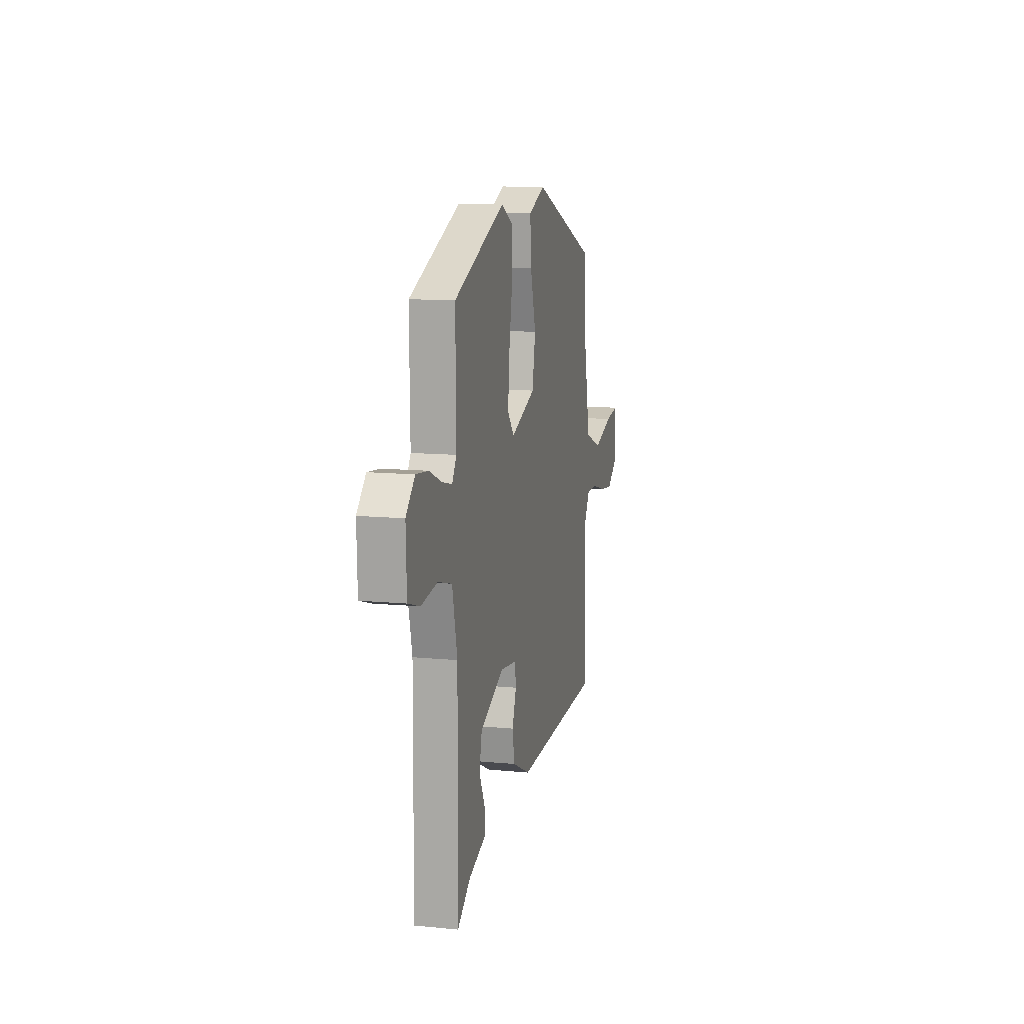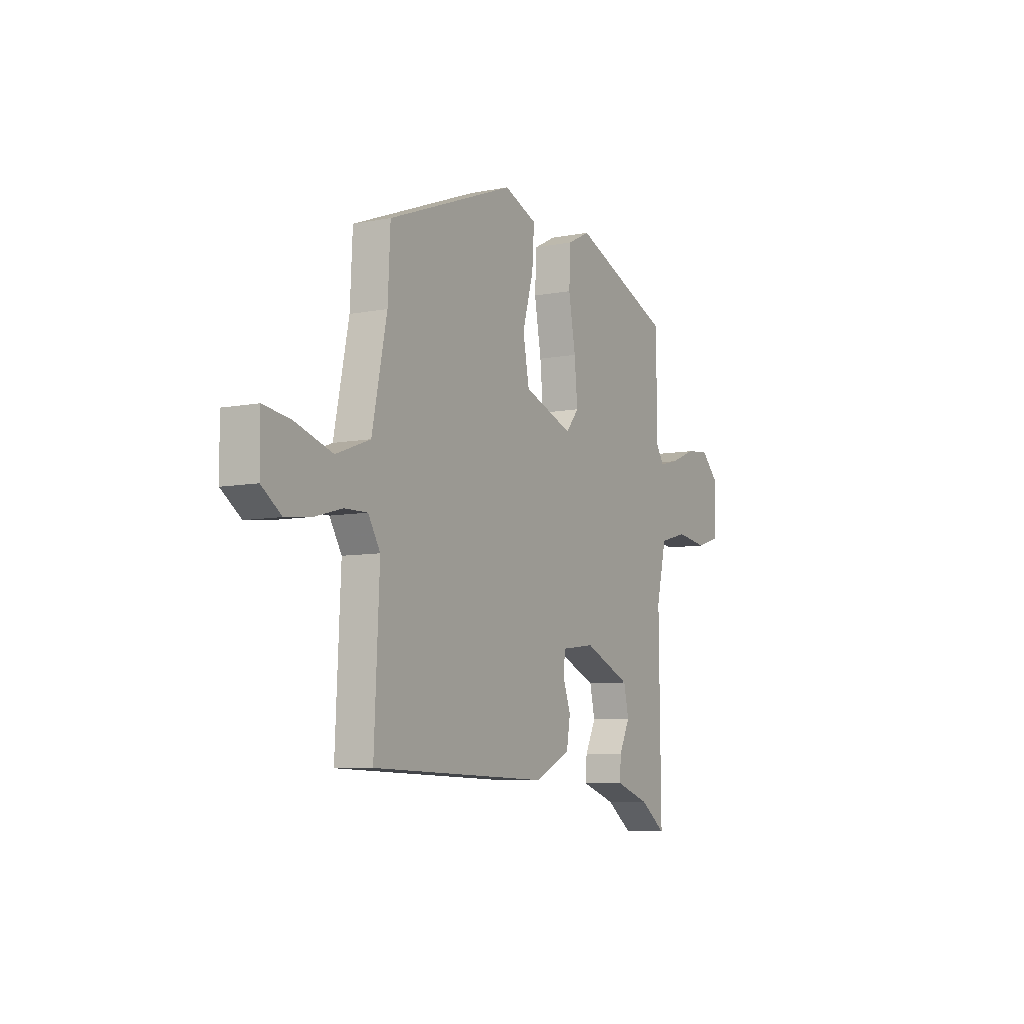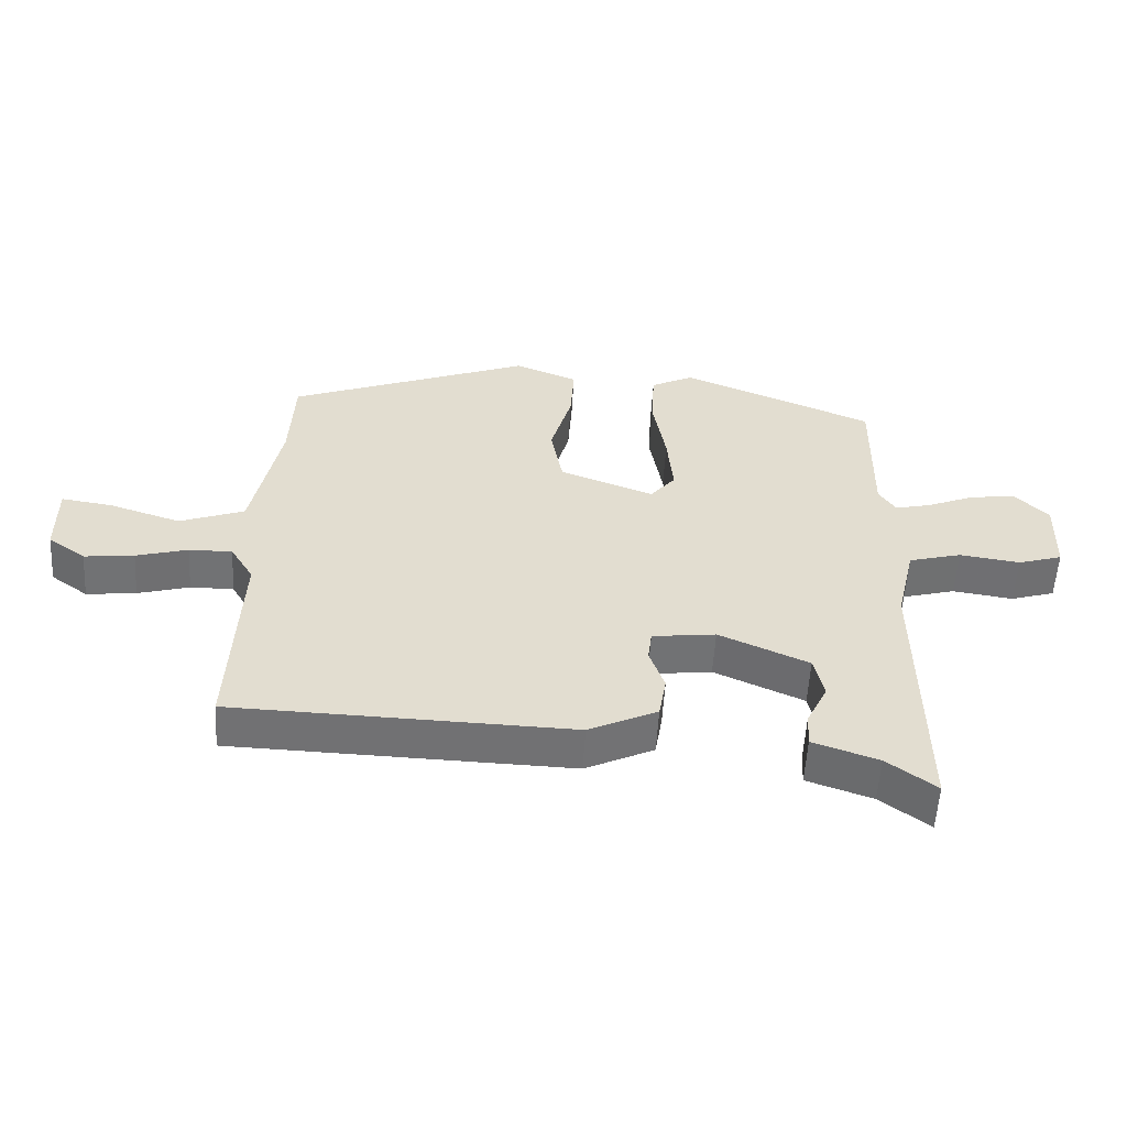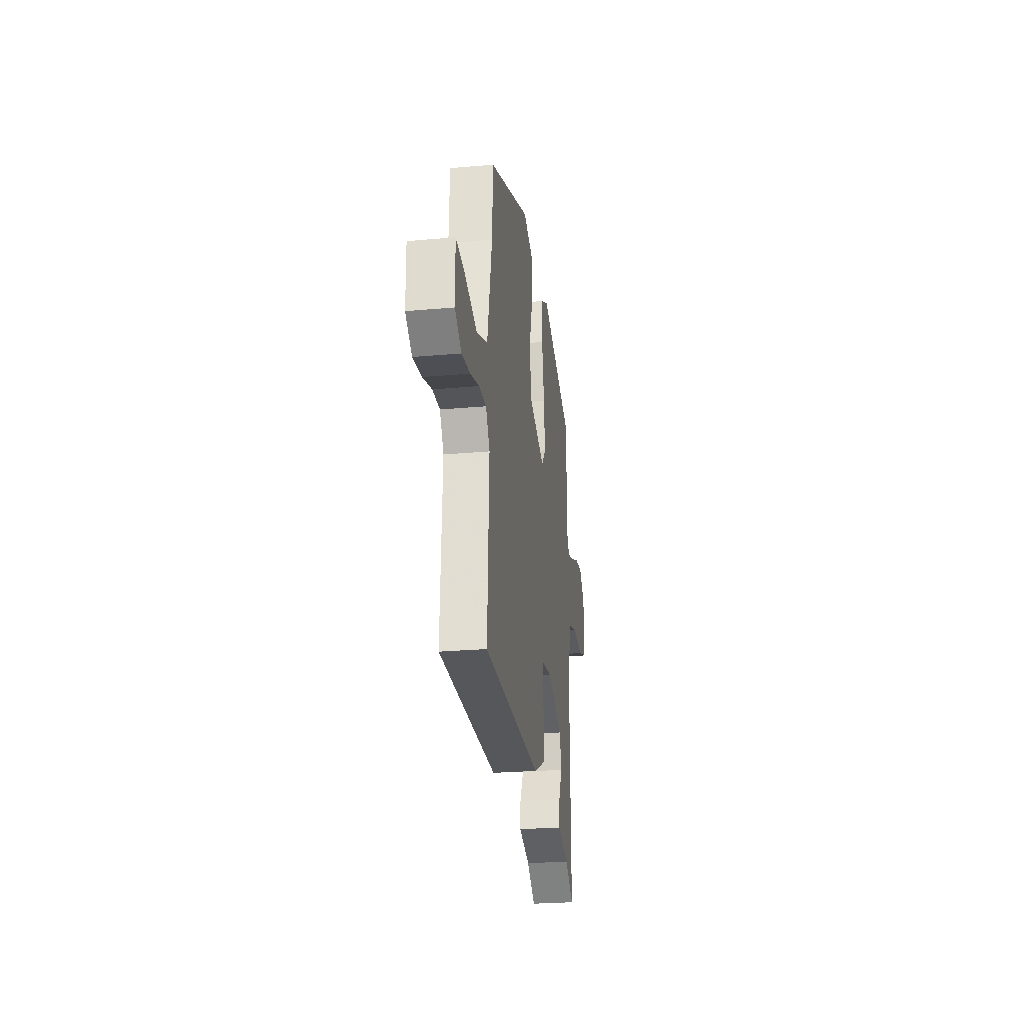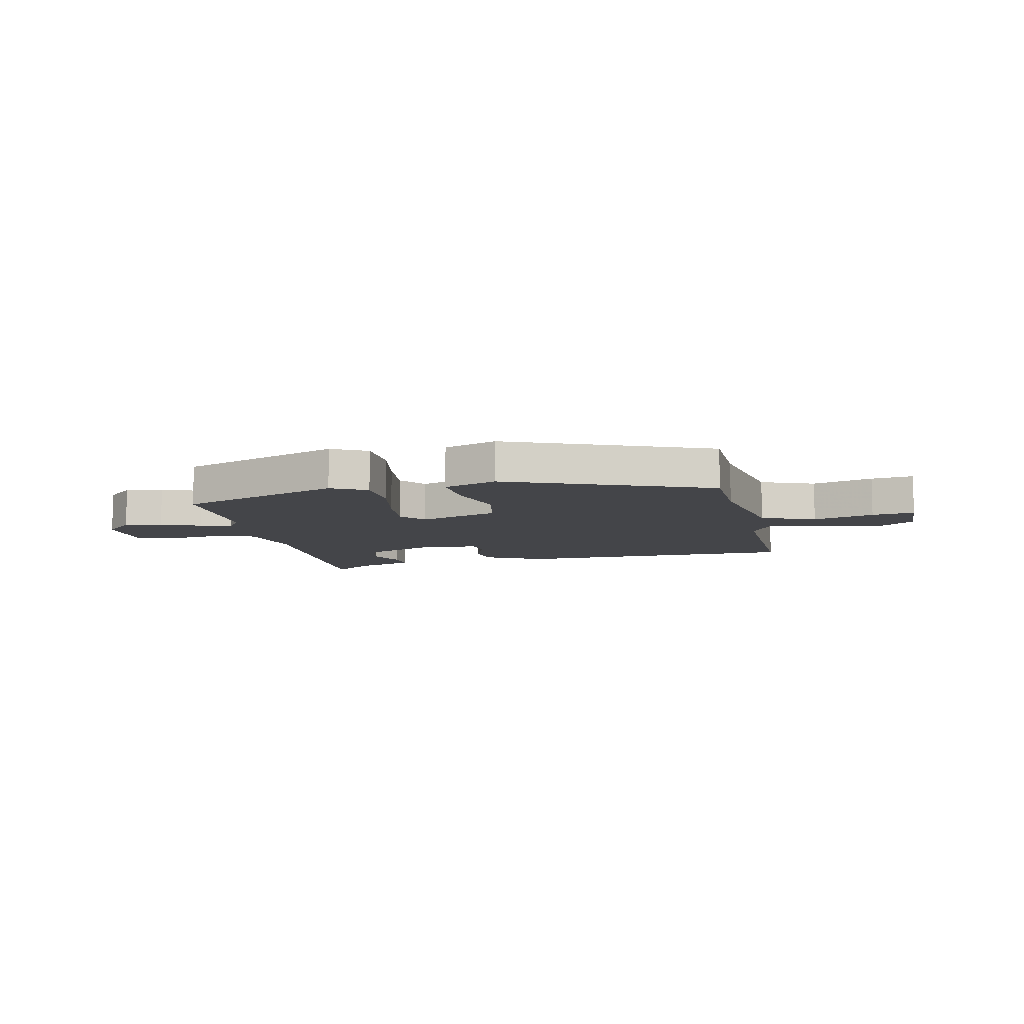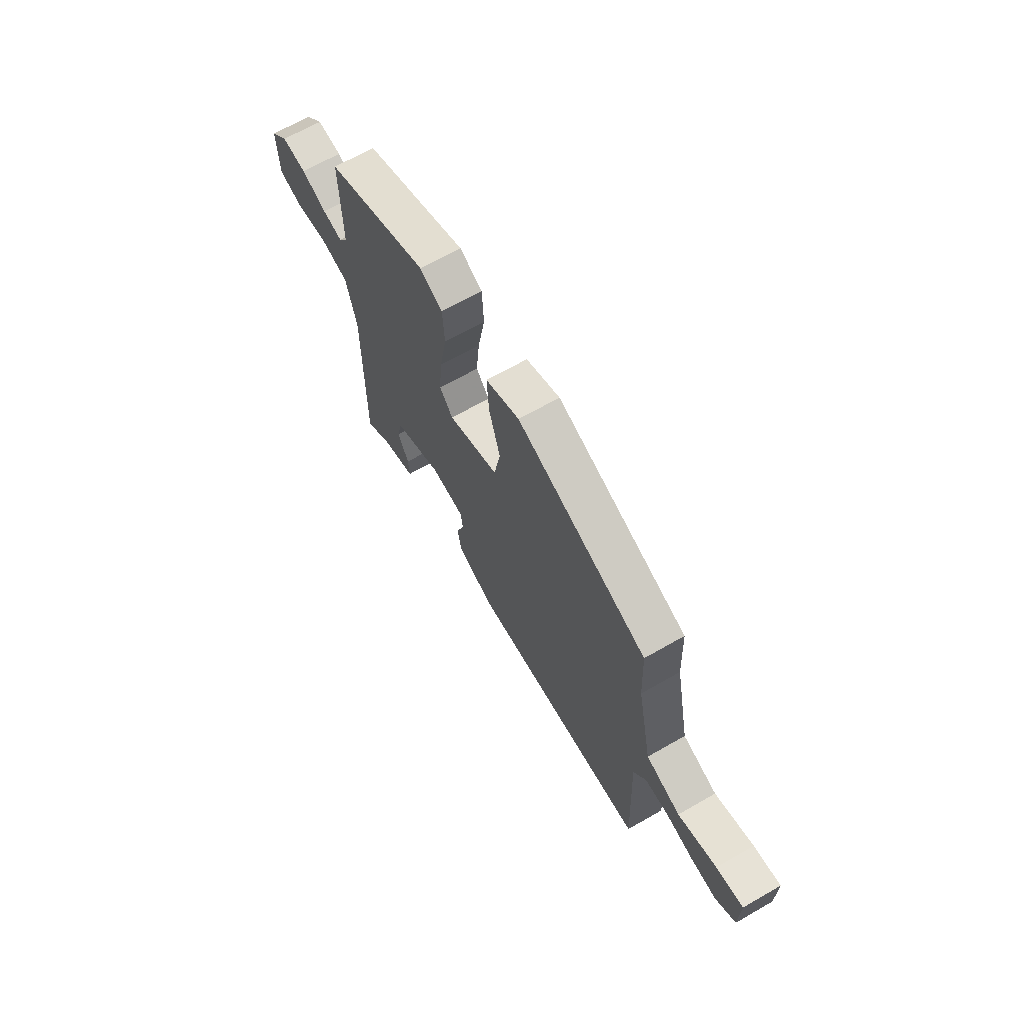
<metadata>
{"format":"obj","ext":"obj","renderer":"f3d","projection":"perspective","resolution":1024,"background":"white","views":[{"elev":11.9,"azim":-76.9,"up":"+Z"},{"elev":-7.6,"azim":119.1,"up":"+Z"},{"elev":-55.4,"azim":176.6,"up":"+Z"},{"elev":-25.0,"azim":98.3,"up":"+Z"},{"elev":-9.0,"azim":11.3,"up":"+Y"},{"elev":66.8,"azim":60.1,"up":"+Z"}]}
</metadata>
<code>
v 0.471 0.07 0.401
v 0.478 0.07 0.255
v 0.521 0.07 0.045
v 0.62 0.07 0.008
v 0.73 0.07 0.043
v 0.807 0.07 0.054
v 0.806 0.07 -0.059
v 0.749 0.07 -0.1
v 0.673 0.07 -0.091
v 0.594 0.07 -0.069
v 0.528 0.07 -0.068
v 0.493 0.07 -0.126
v 0.508 0.07 -0.449
v -0.009 0.07 -0.463
v -0.114 0.07 -0.413
v -0.125 0.07 -0.347
v -0.102 0.07 -0.282
v -0.108 0.07 -0.234
v -0.205 0.07 -0.222
v -0.342 0.07 -0.282
v -0.357 0.07 -0.348
v -0.325 0.07 -0.413
v -0.322 0.07 -0.466
v -0.422 0.07 -0.5
v -0.497 0.07 -0.555
v -0.492 0.07 -0.126
v -0.521 0.07 -0.001
v -0.602 0.07 0.021
v -0.695 0.07 0.008
v -0.763 0.07 0.029
v -0.767 0.07 0.149
v -0.716 0.07 0.2
v -0.646 0.07 0.192
v -0.574 0.07 0.162
v -0.517 0.07 0.148
v -0.491 0.07 0.187
v -0.494 0.07 0.415
v -0.199 0.07 0.534
v -0.134 0.07 0.501
v -0.129 0.07 0.41
v -0.149 0.07 0.297
v -0.158 0.07 0.199
v -0.12 0.07 0.153
v 0.024 0.07 0.206
v 0.042 0.07 0.304
v 0.01 0.07 0.415
v 0.004 0.07 0.506
v 0.1 0.07 0.544
v 0.471 0 0.401
v 0.478 0 0.255
v 0.521 0 0.045
v 0.62 0 0.008
v 0.73 0 0.043
v 0.807 0 0.054
v 0.806 0 -0.059
v 0.749 0 -0.1
v 0.673 0 -0.091
v 0.594 0 -0.069
v 0.528 0 -0.068
v 0.493 0 -0.126
v 0.508 0 -0.449
v -0.009 0 -0.463
v -0.114 0 -0.413
v -0.125 0 -0.347
v -0.102 0 -0.282
v -0.108 0 -0.234
v -0.205 0 -0.222
v -0.342 0 -0.282
v -0.357 0 -0.348
v -0.325 0 -0.413
v -0.322 0 -0.466
v -0.422 0 -0.5
v -0.497 0 -0.555
v -0.492 0 -0.126
v -0.521 0 -0.001
v -0.602 0 0.021
v -0.695 0 0.008
v -0.763 0 0.029
v -0.767 0 0.149
v -0.716 0 0.2
v -0.646 0 0.192
v -0.574 0 0.162
v -0.517 0 0.148
v -0.491 0 0.187
v -0.494 0 0.415
v -0.199 0 0.534
v -0.134 0 0.501
v -0.129 0 0.41
v -0.149 0 0.297
v -0.158 0 0.199
v -0.12 0 0.153
v 0.024 0 0.206
v 0.042 0 0.304
v 0.01 0 0.415
v 0.004 0 0.506
v 0.1 0 0.544
f 45 46 47 48
f 44 45 48 1
f 38 39 40 41
f 36 37 38 41
f 35 36 41 42
f 31 32 33 34
f 31 34 35
f 28 29 30 31
f 27 28 31 35
f 26 27 35 42
f 24 25 26
f 21 22 23 24
f 20 21 24 26
f 19 20 26 42
f 14 15 16 17
f 12 13 14 17
f 11 12 17 18
f 7 8 9 10
f 7 10 11
f 4 5 6 7
f 4 7 11
f 3 4 11 18
f 44 1 2
f 43 44 2 3
f 19 42 43
f 3 18 19 43
f 96 95 94 93
f 49 96 93 92
f 89 88 87 86
f 89 86 85 84
f 90 89 84 83
f 82 81 80 79
f 83 82 79
f 79 78 77 76
f 83 79 76 75
f 90 83 75 74
f 74 73 72
f 72 71 70 69
f 74 72 69 68
f 90 74 68 67
f 65 64 63 62
f 65 62 61 60
f 66 65 60 59
f 58 57 56 55
f 59 58 55
f 55 54 53 52
f 59 55 52
f 66 59 52 51
f 50 49 92
f 51 50 92 91
f 91 90 67
f 91 67 66 51
f 1 49 50 2
f 2 50 51 3
f 3 51 52 4
f 4 52 53 5
f 5 53 54 6
f 6 54 55 7
f 7 55 56 8
f 8 56 57 9
f 9 57 58 10
f 10 58 59 11
f 11 59 60 12
f 12 60 61 13
f 13 61 62 14
f 14 62 63 15
f 15 63 64 16
f 16 64 65 17
f 17 65 66 18
f 18 66 67 19
f 19 67 68 20
f 20 68 69 21
f 21 69 70 22
f 22 70 71 23
f 23 71 72 24
f 24 72 73 25
f 25 73 74 26
f 26 74 75 27
f 27 75 76 28
f 28 76 77 29
f 29 77 78 30
f 30 78 79 31
f 31 79 80 32
f 32 80 81 33
f 33 81 82 34
f 34 82 83 35
f 35 83 84 36
f 36 84 85 37
f 37 85 86 38
f 38 86 87 39
f 39 87 88 40
f 40 88 89 41
f 41 89 90 42
f 42 90 91 43
f 43 91 92 44
f 44 92 93 45
f 45 93 94 46
f 46 94 95 47
f 47 95 96 48
f 48 96 49 1

</code>
